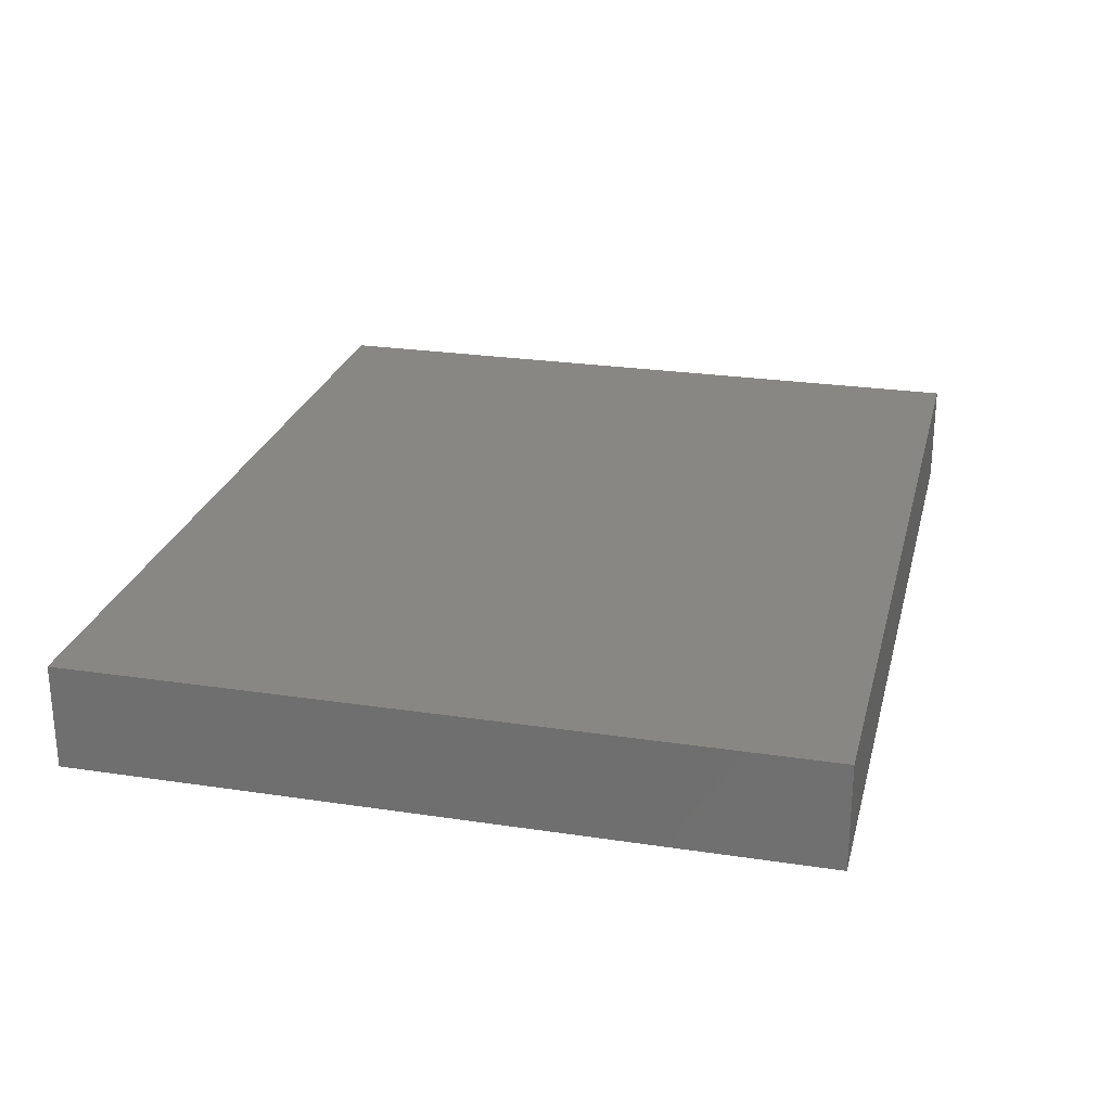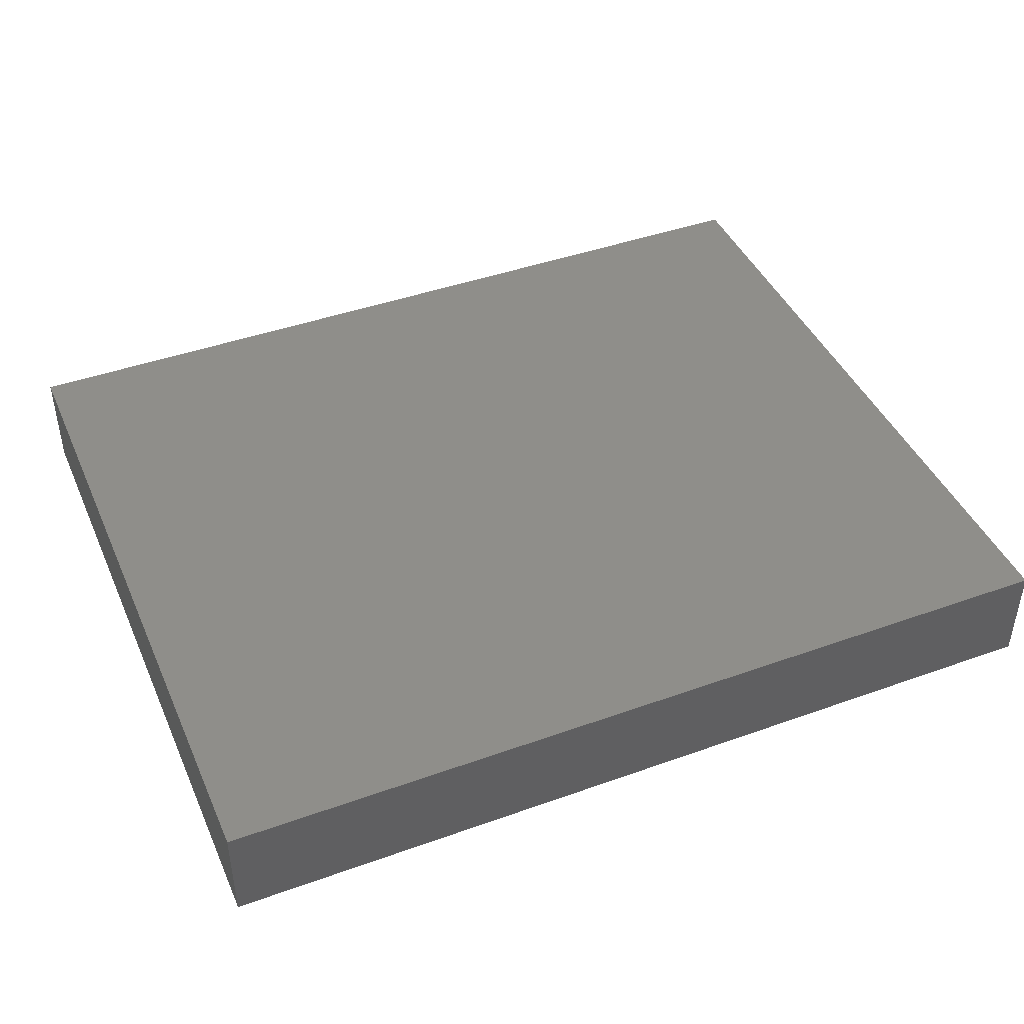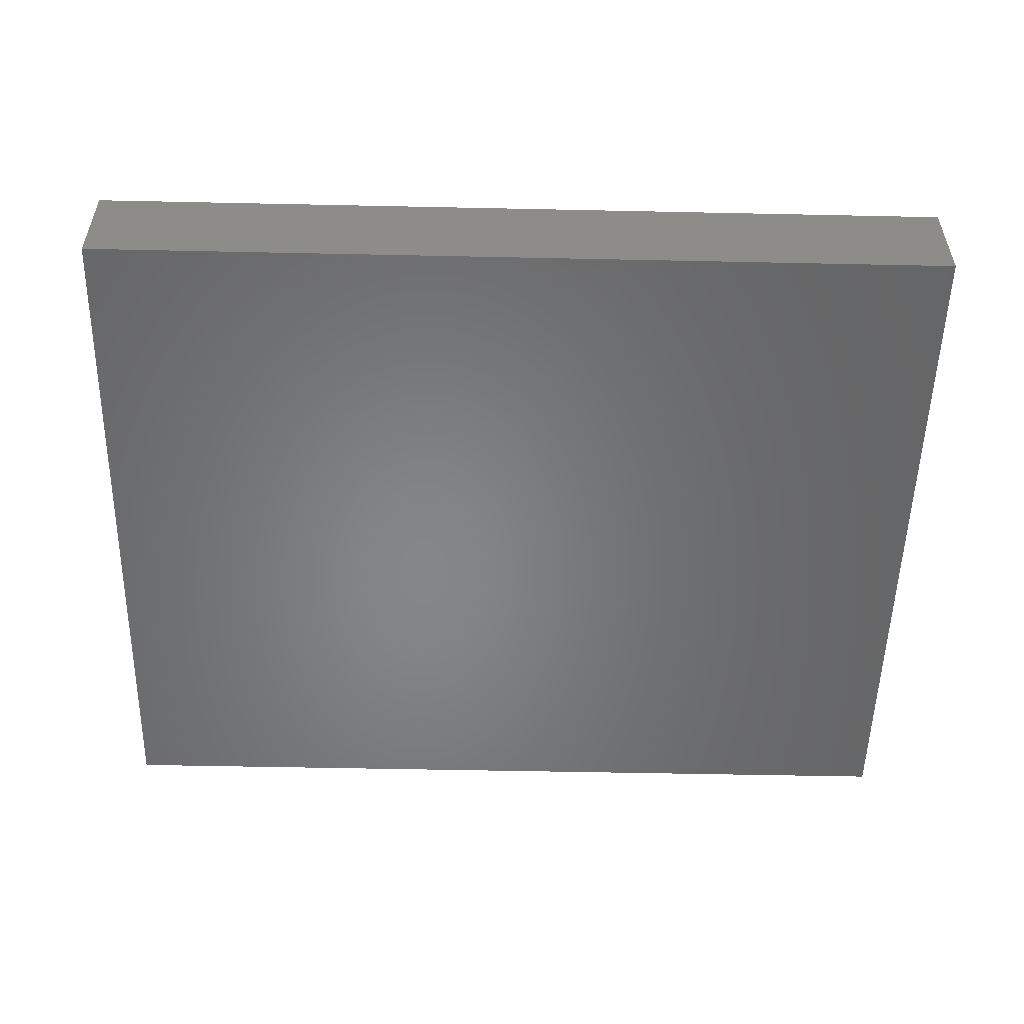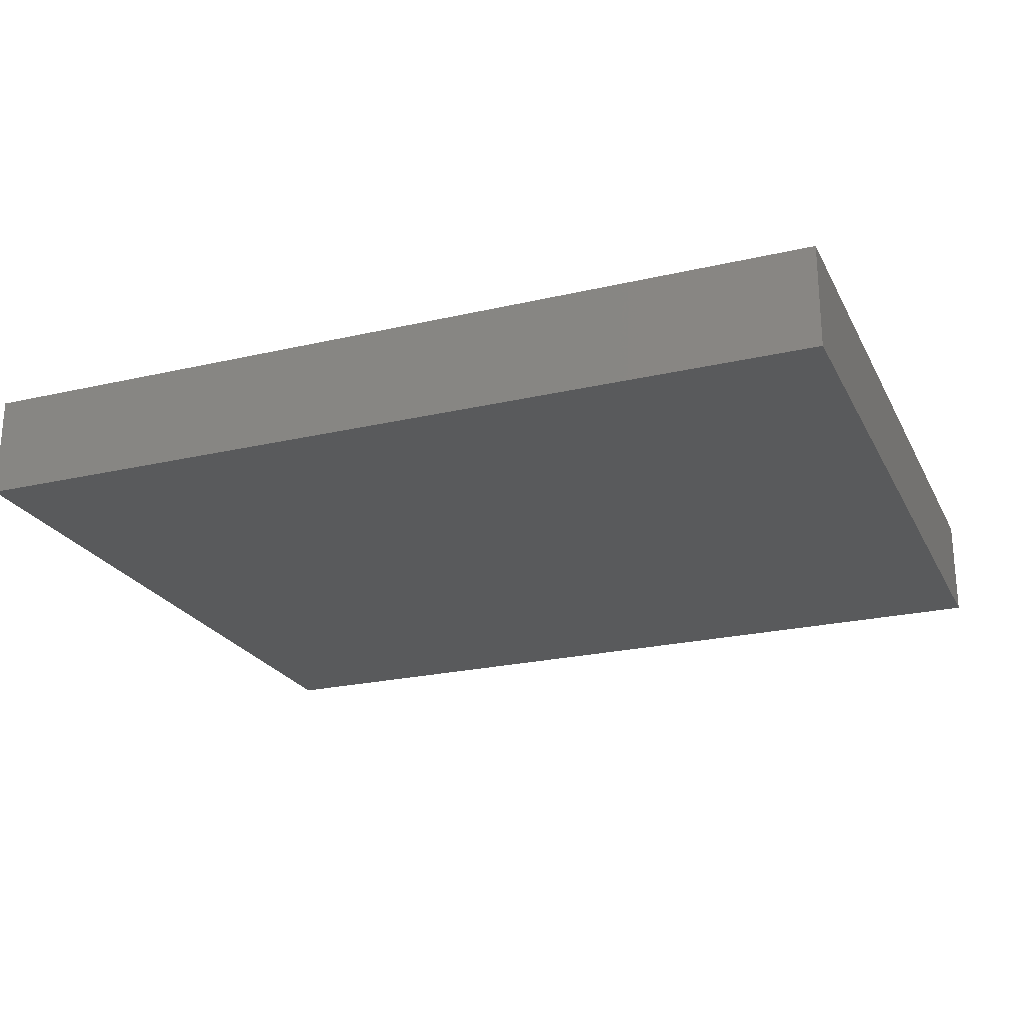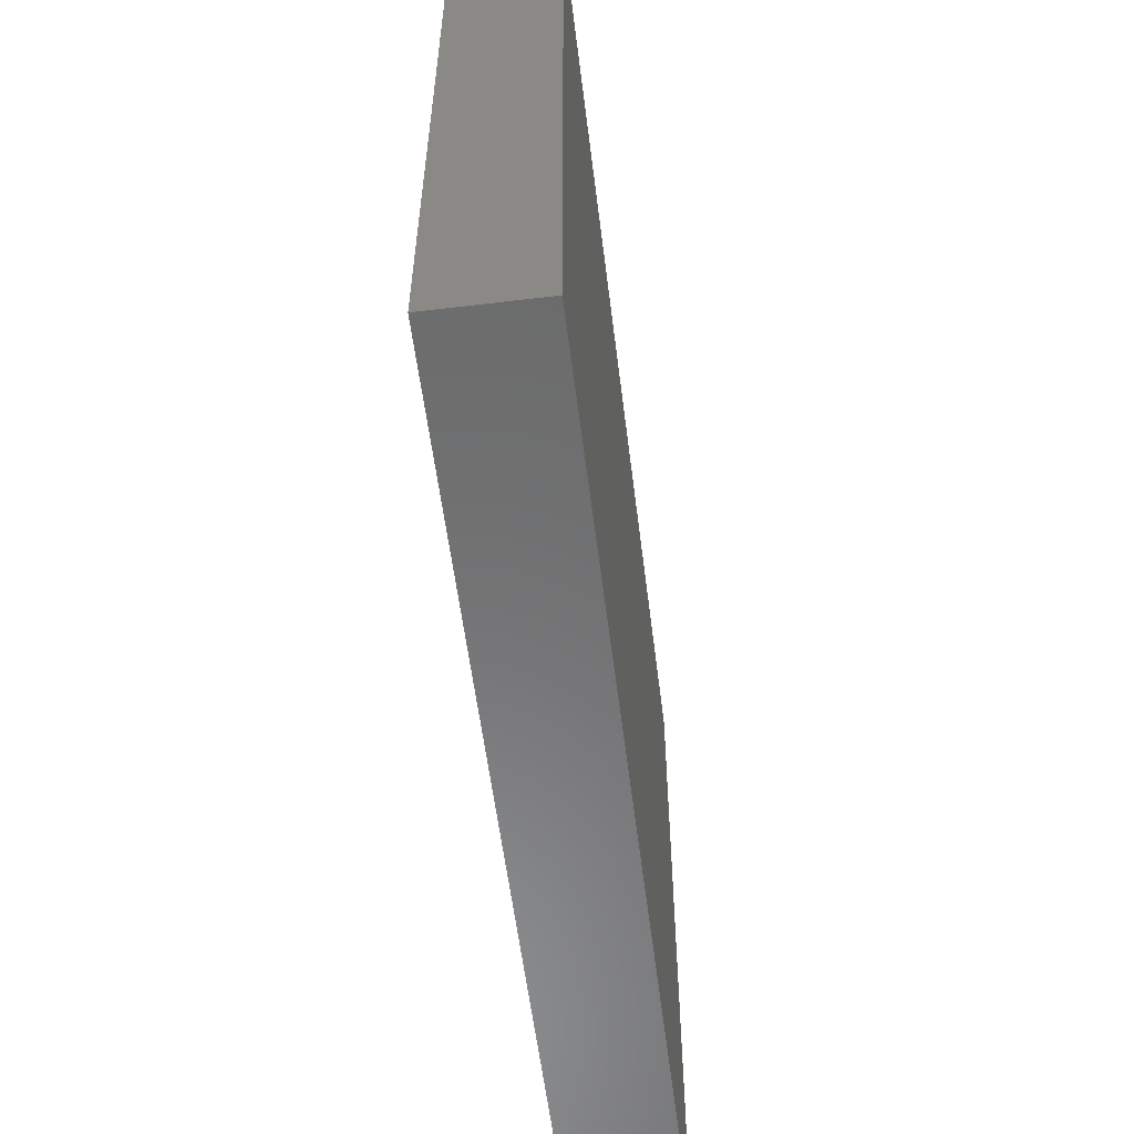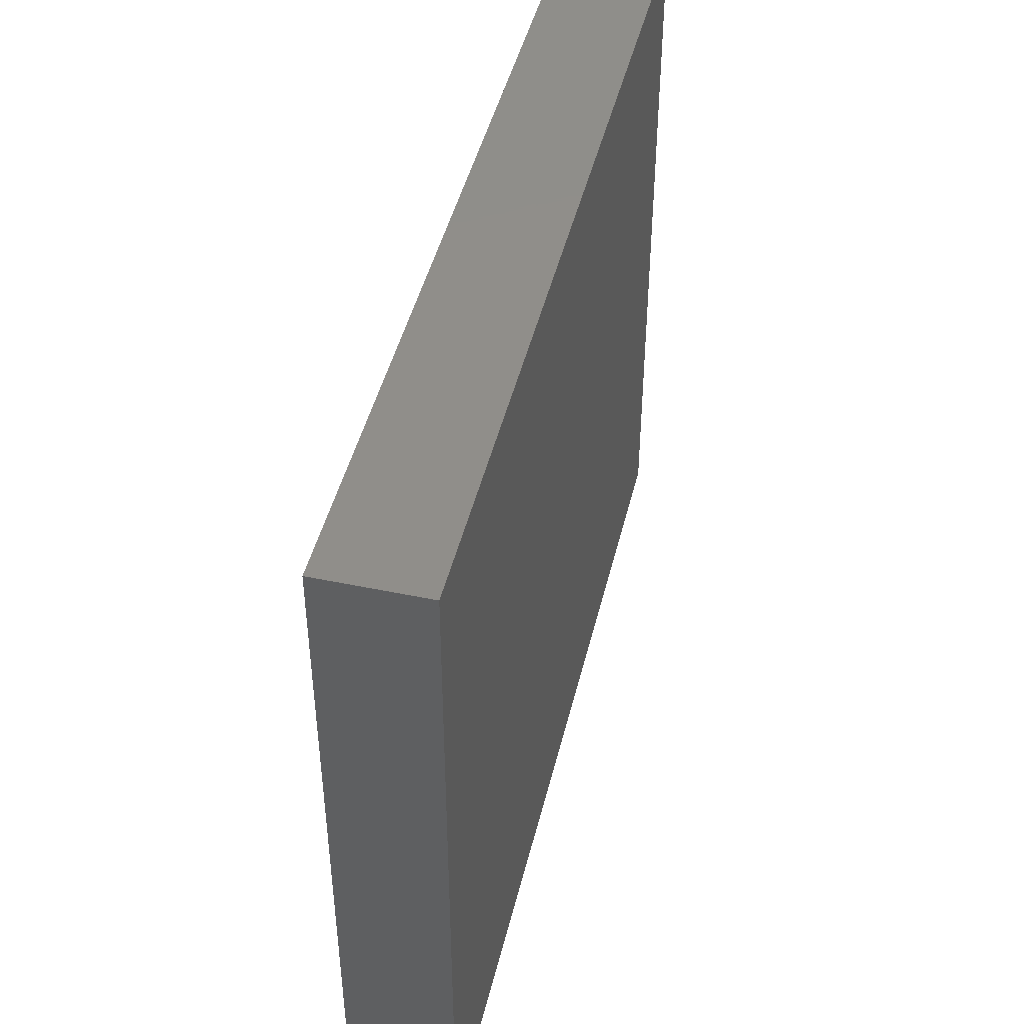
<metadata>
{"format":"stl","ext":"stl","renderer":"f3d","projection":"perspective","resolution":1024,"background":"white","views":[{"elev":25.2,"azim":-76.3,"up":"+Z"},{"elev":43.5,"azim":-22.9,"up":"+Z"},{"elev":-53.1,"azim":-1.3,"up":"+Z"},{"elev":-23.3,"azim":21.5,"up":"+Z"},{"elev":-57.4,"azim":-82.9,"up":"+Y"},{"elev":45.7,"azim":-76.5,"up":"+Y"}]}
</metadata>
<code>
# stl→obj: 8 verts, 12 faces
v 0.98 0 0
v 0 0 0.115
v 0 0 0
v 0.98 0 0.115
v 0.98 0.8 0
v 0.98 0.8 0.115
v 0 0.8 0
v 0 0.8 0.115
f 1 2 3
f 1 4 2
f 5 4 1
f 5 6 4
f 5 7 8
f 5 8 6
f 7 3 2
f 7 2 8
f 5 1 3
f 5 3 7
f 6 2 4
f 6 8 2

</code>
